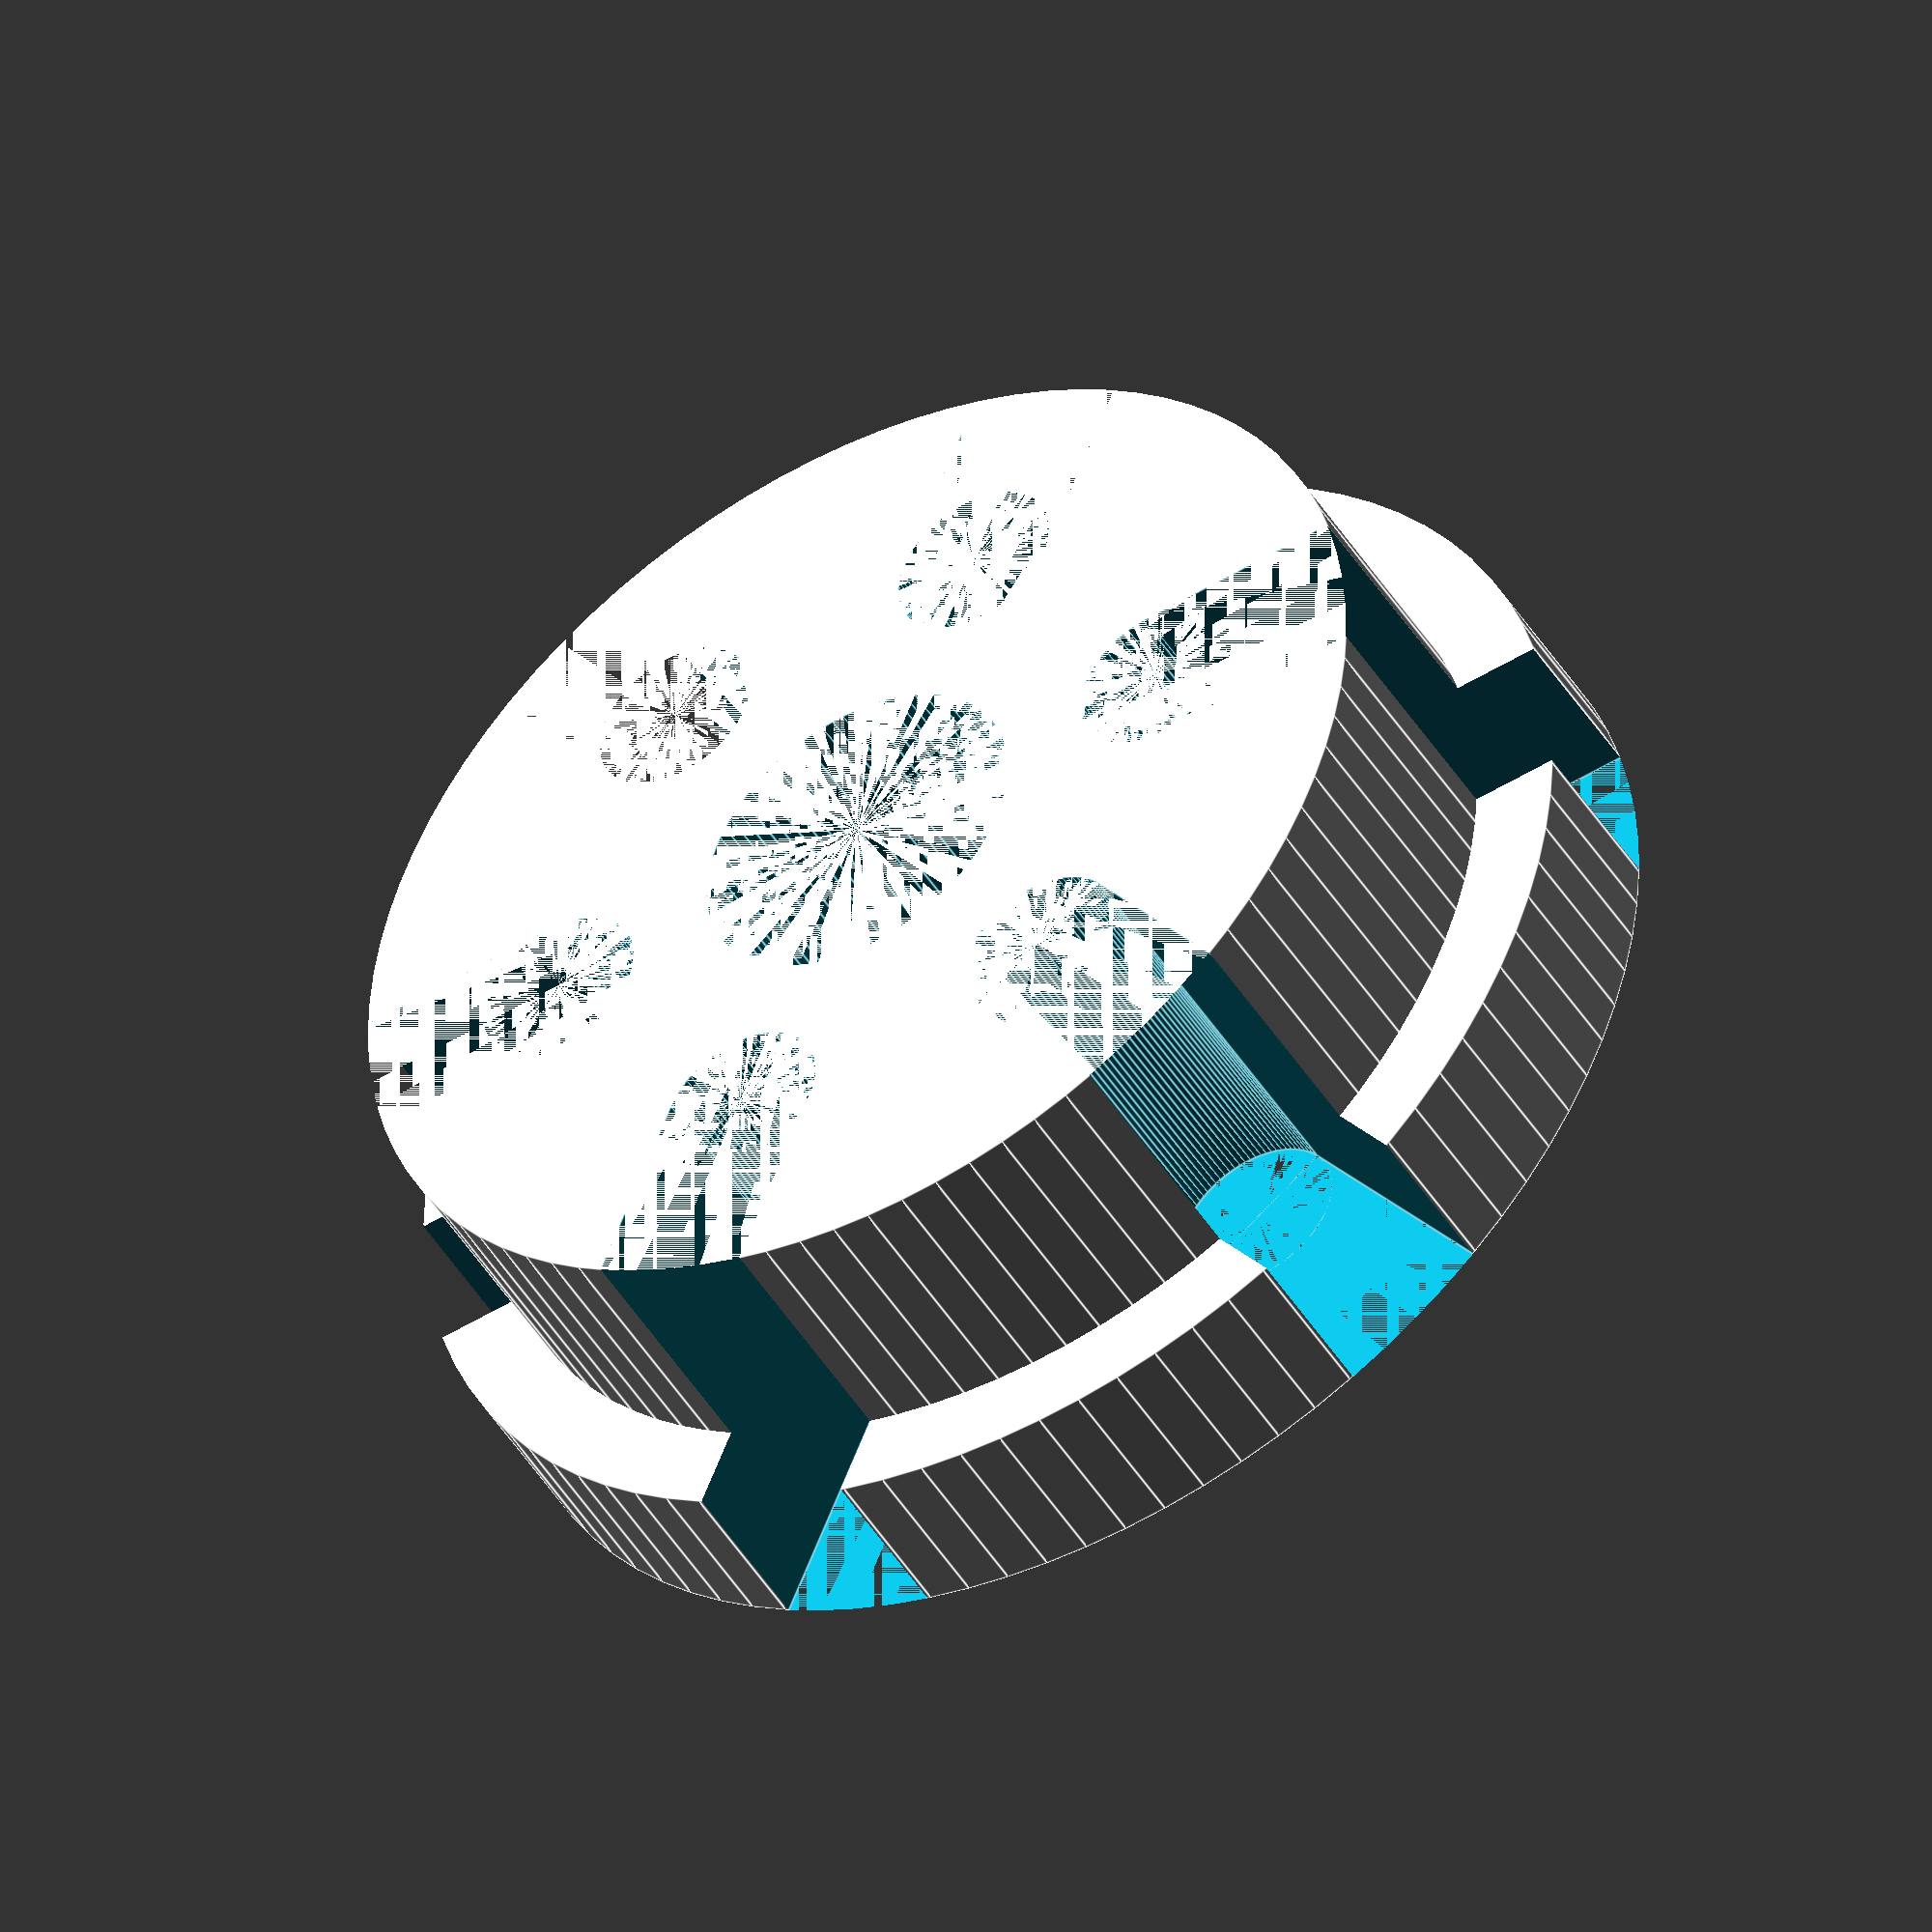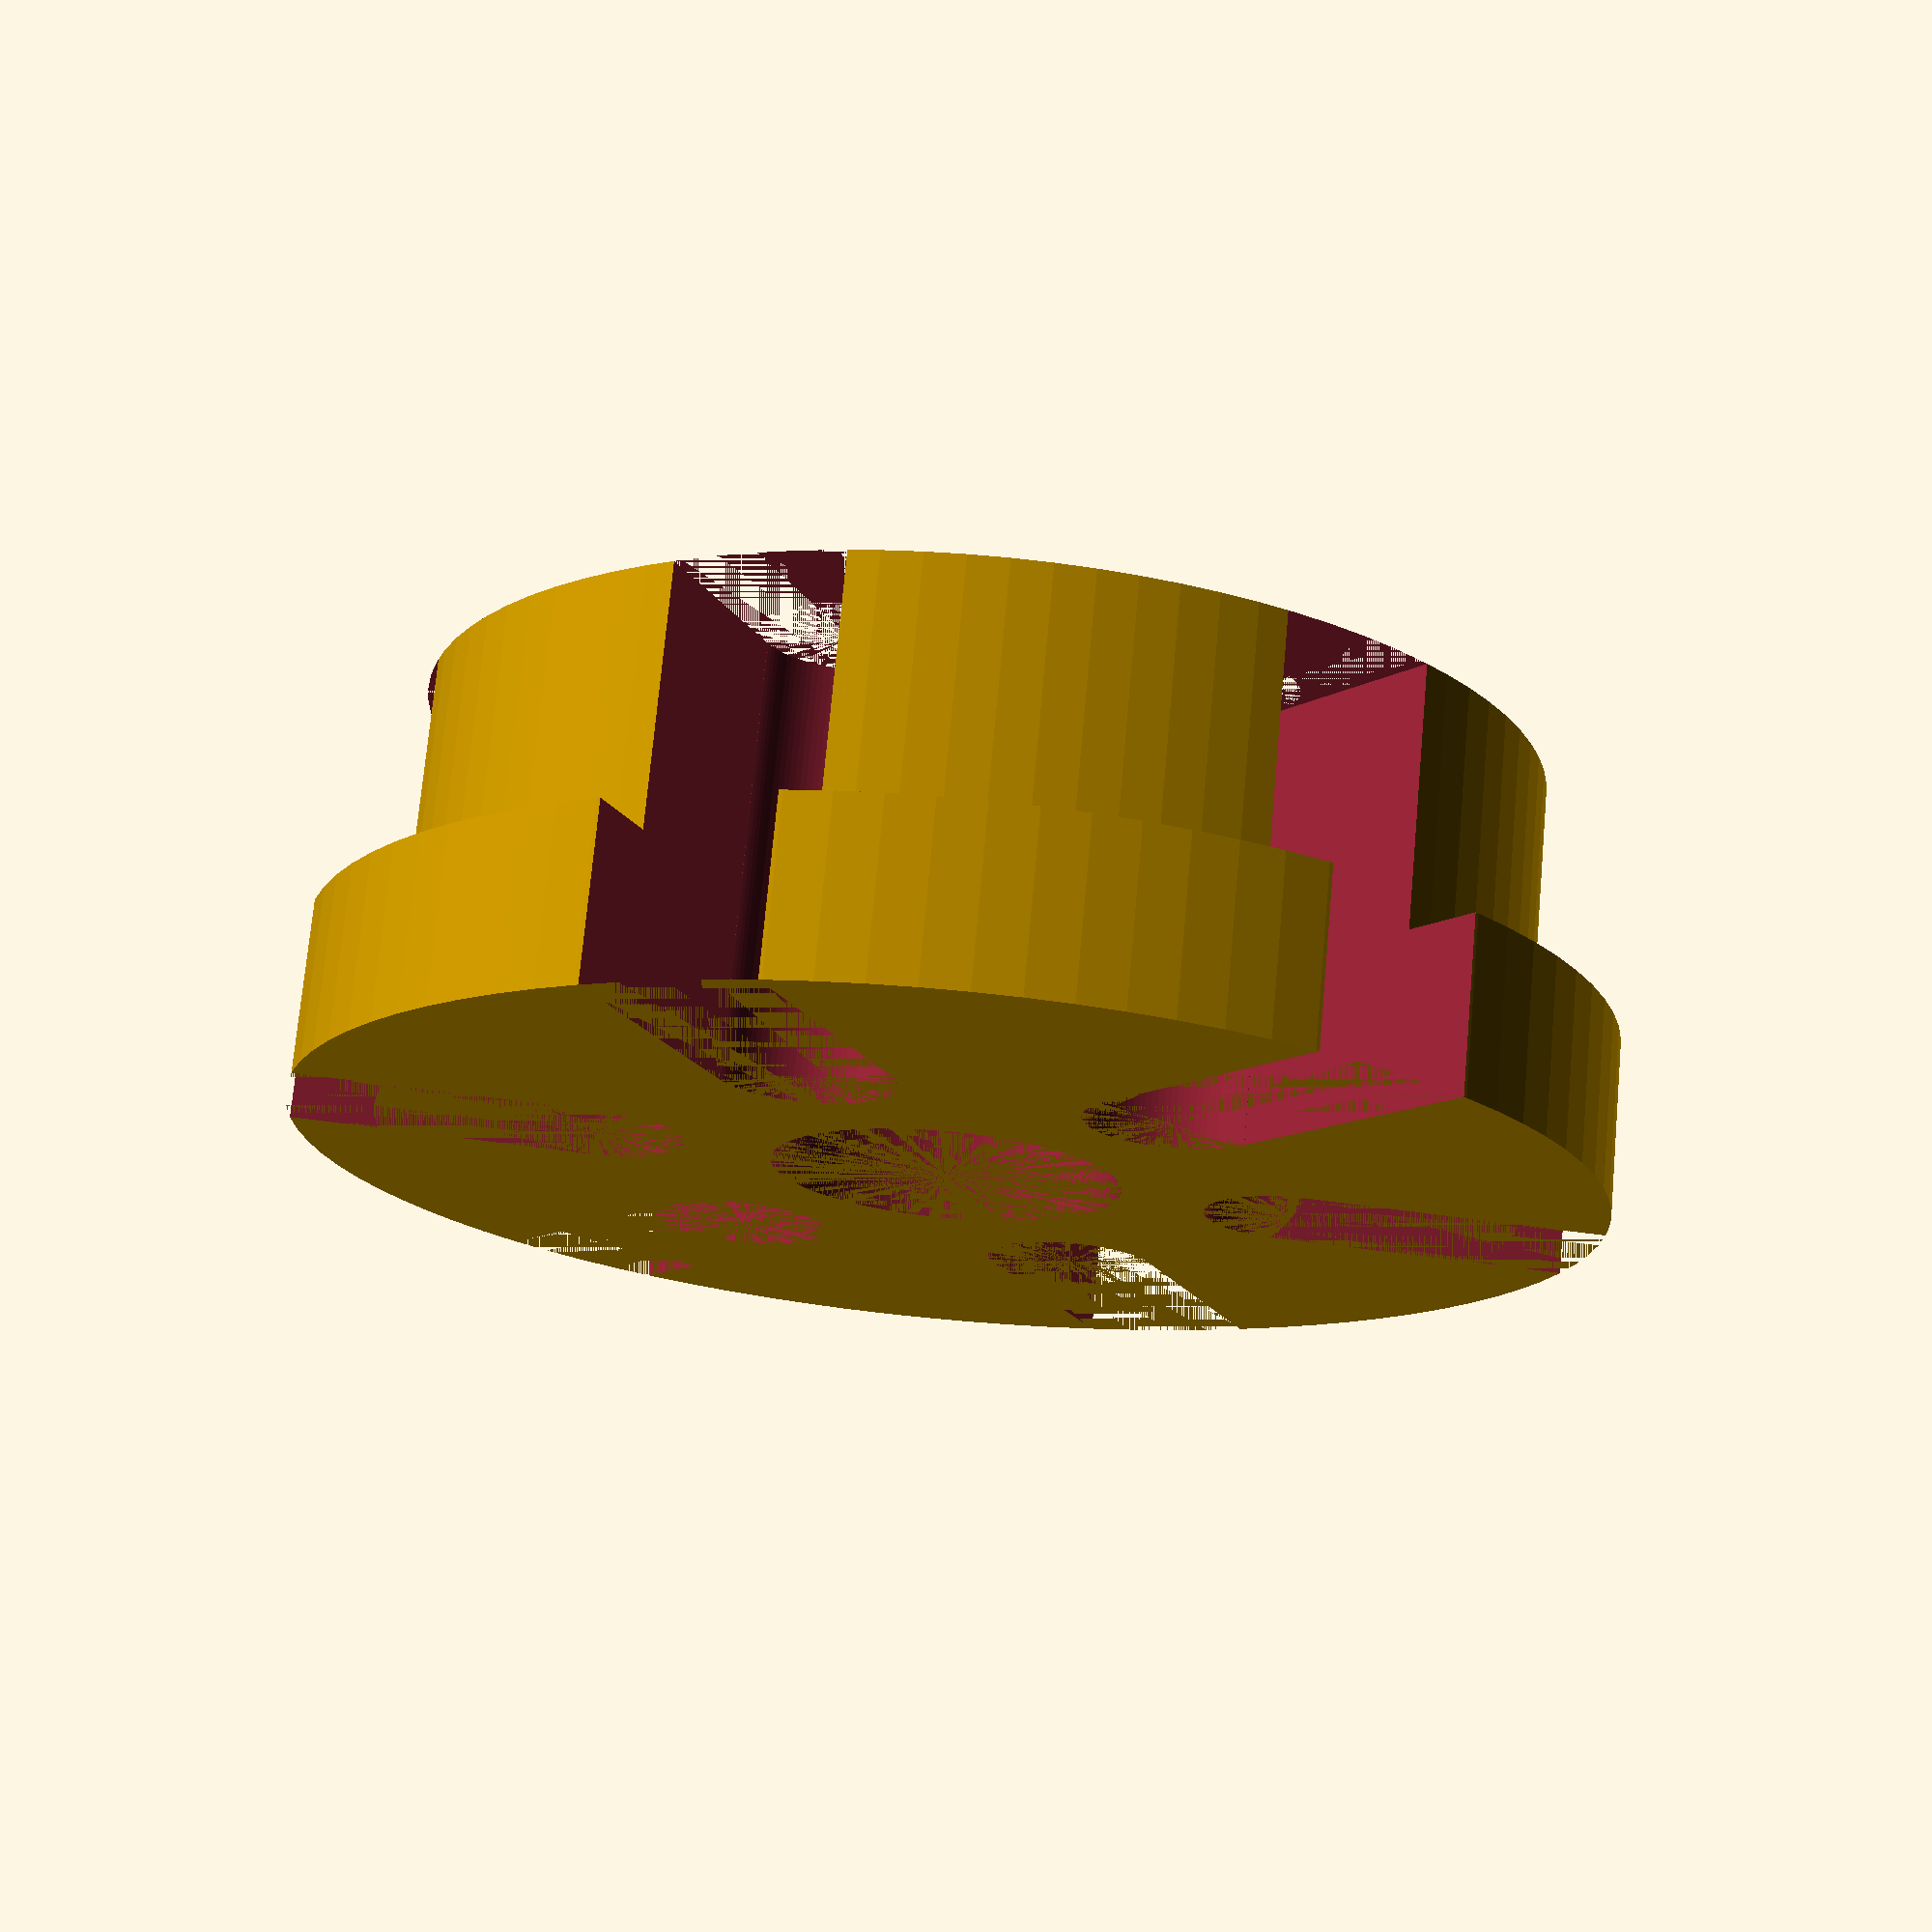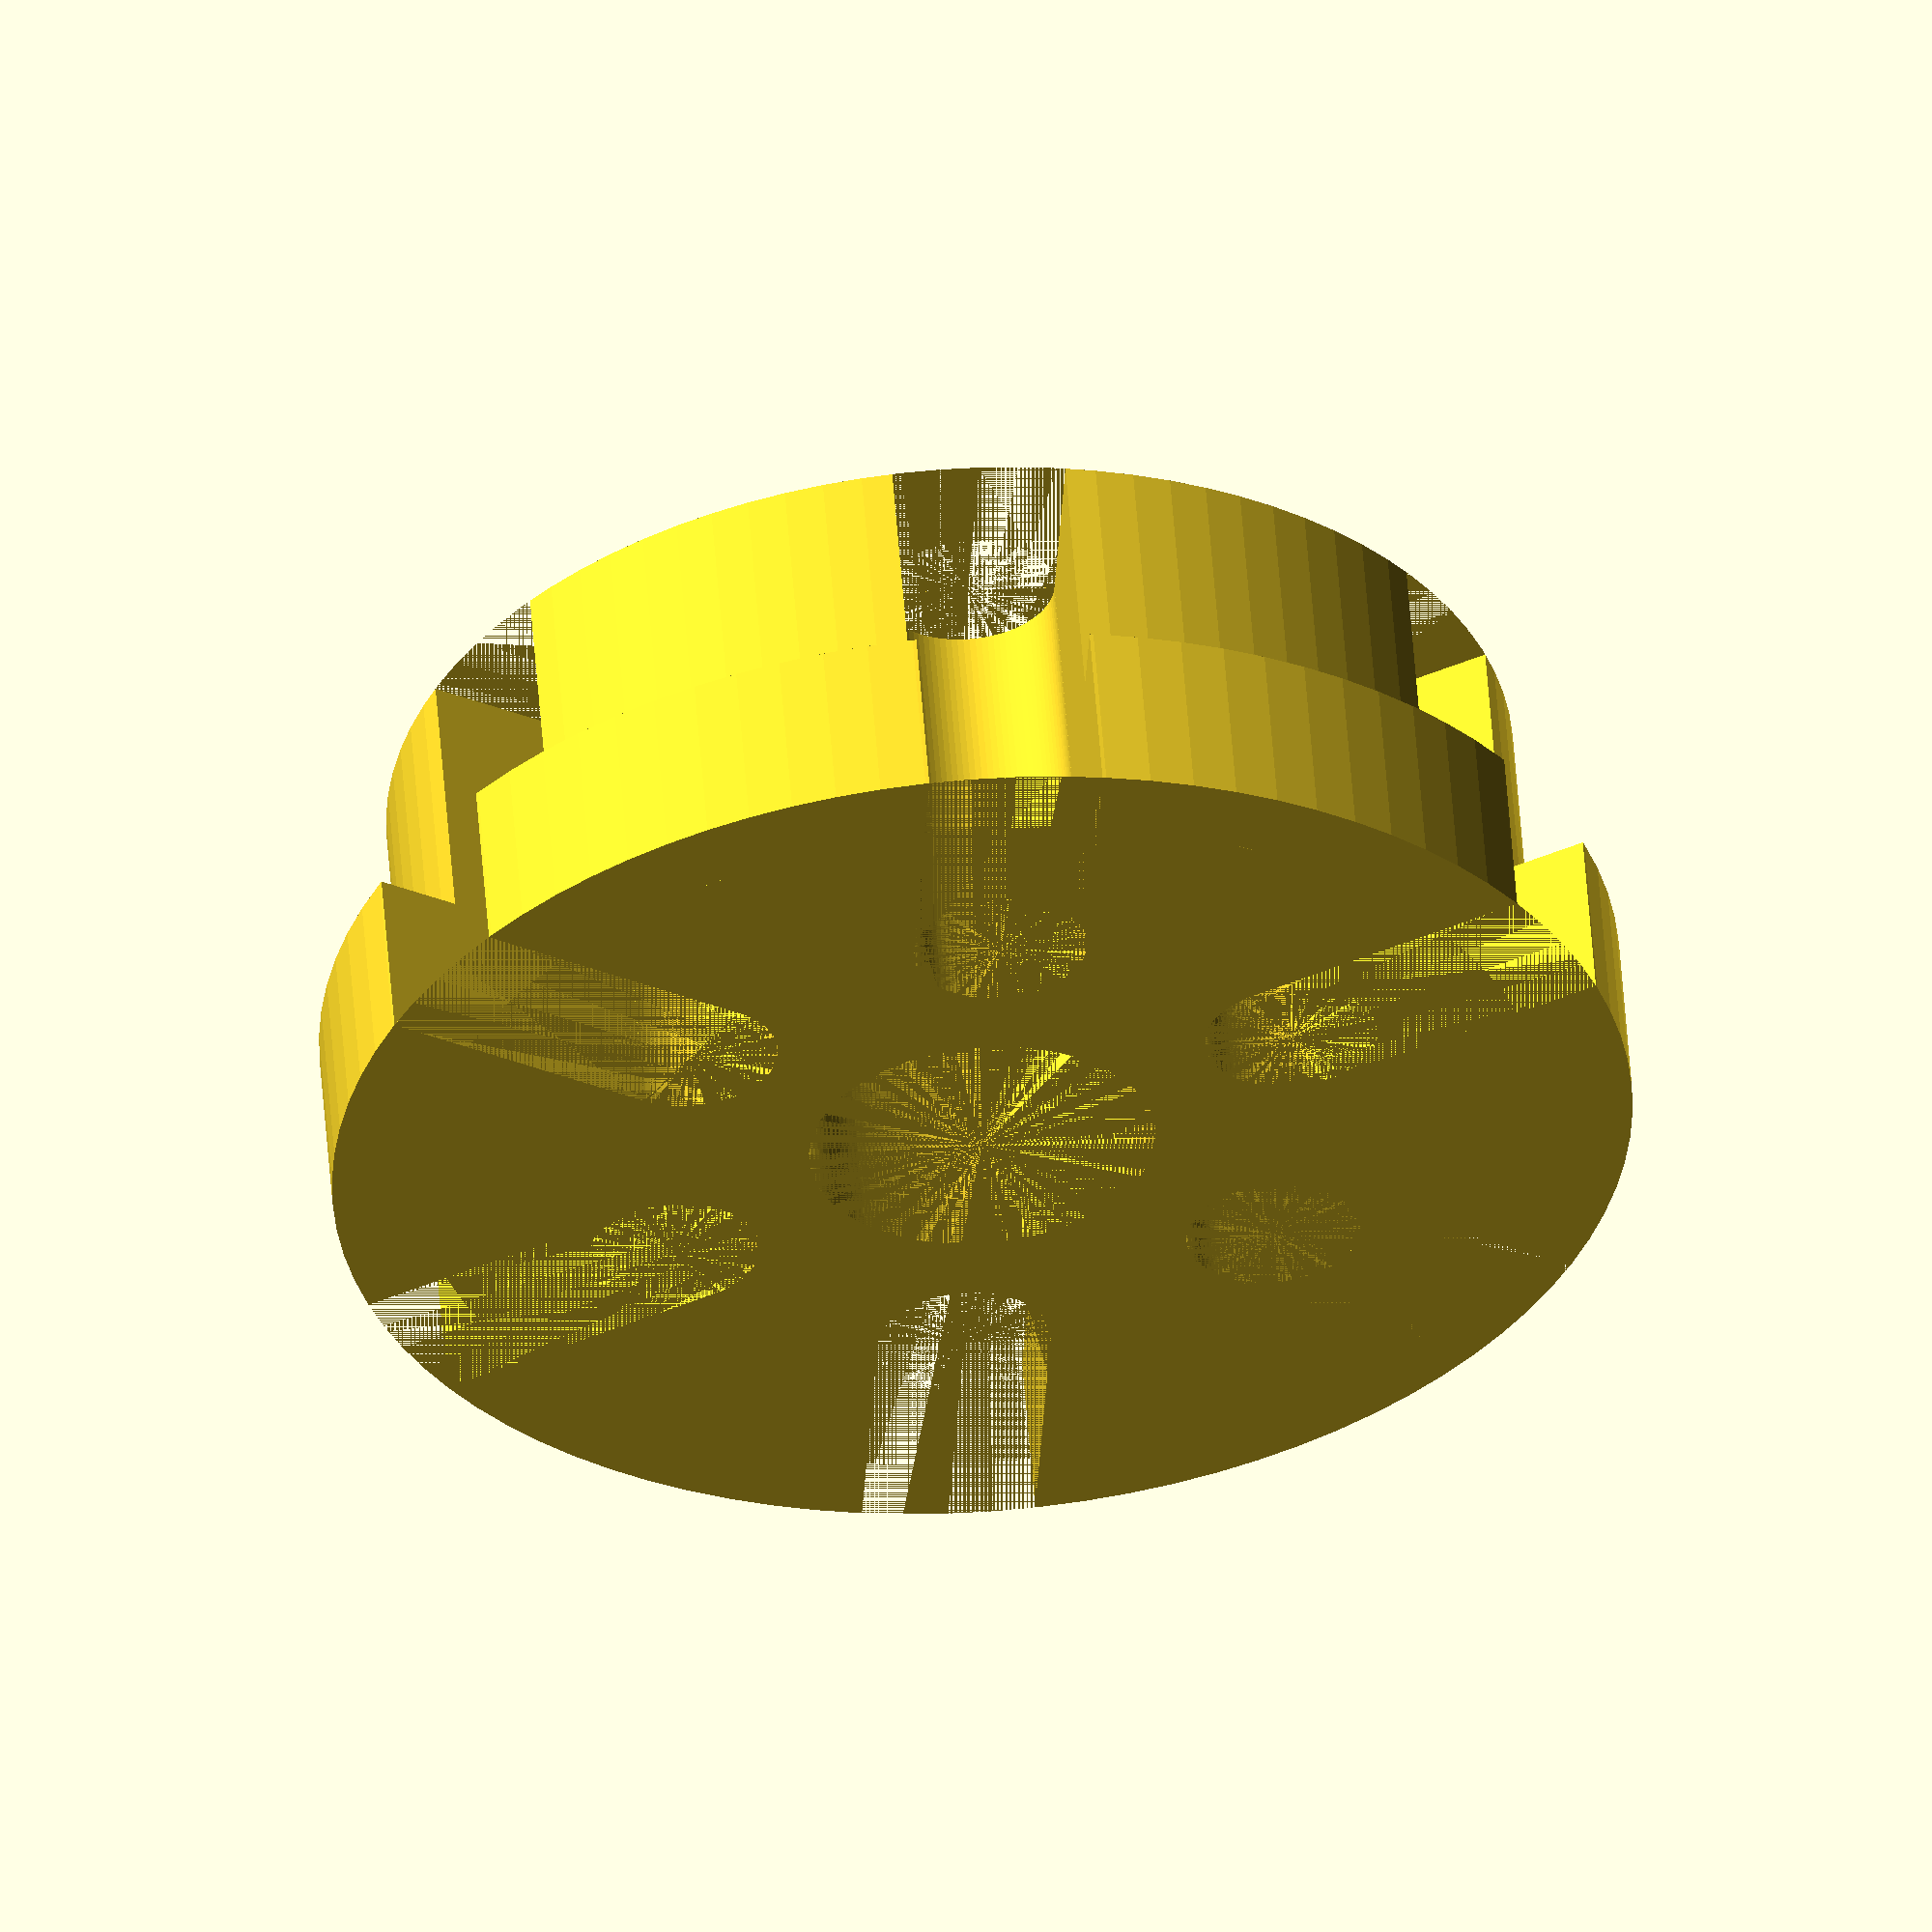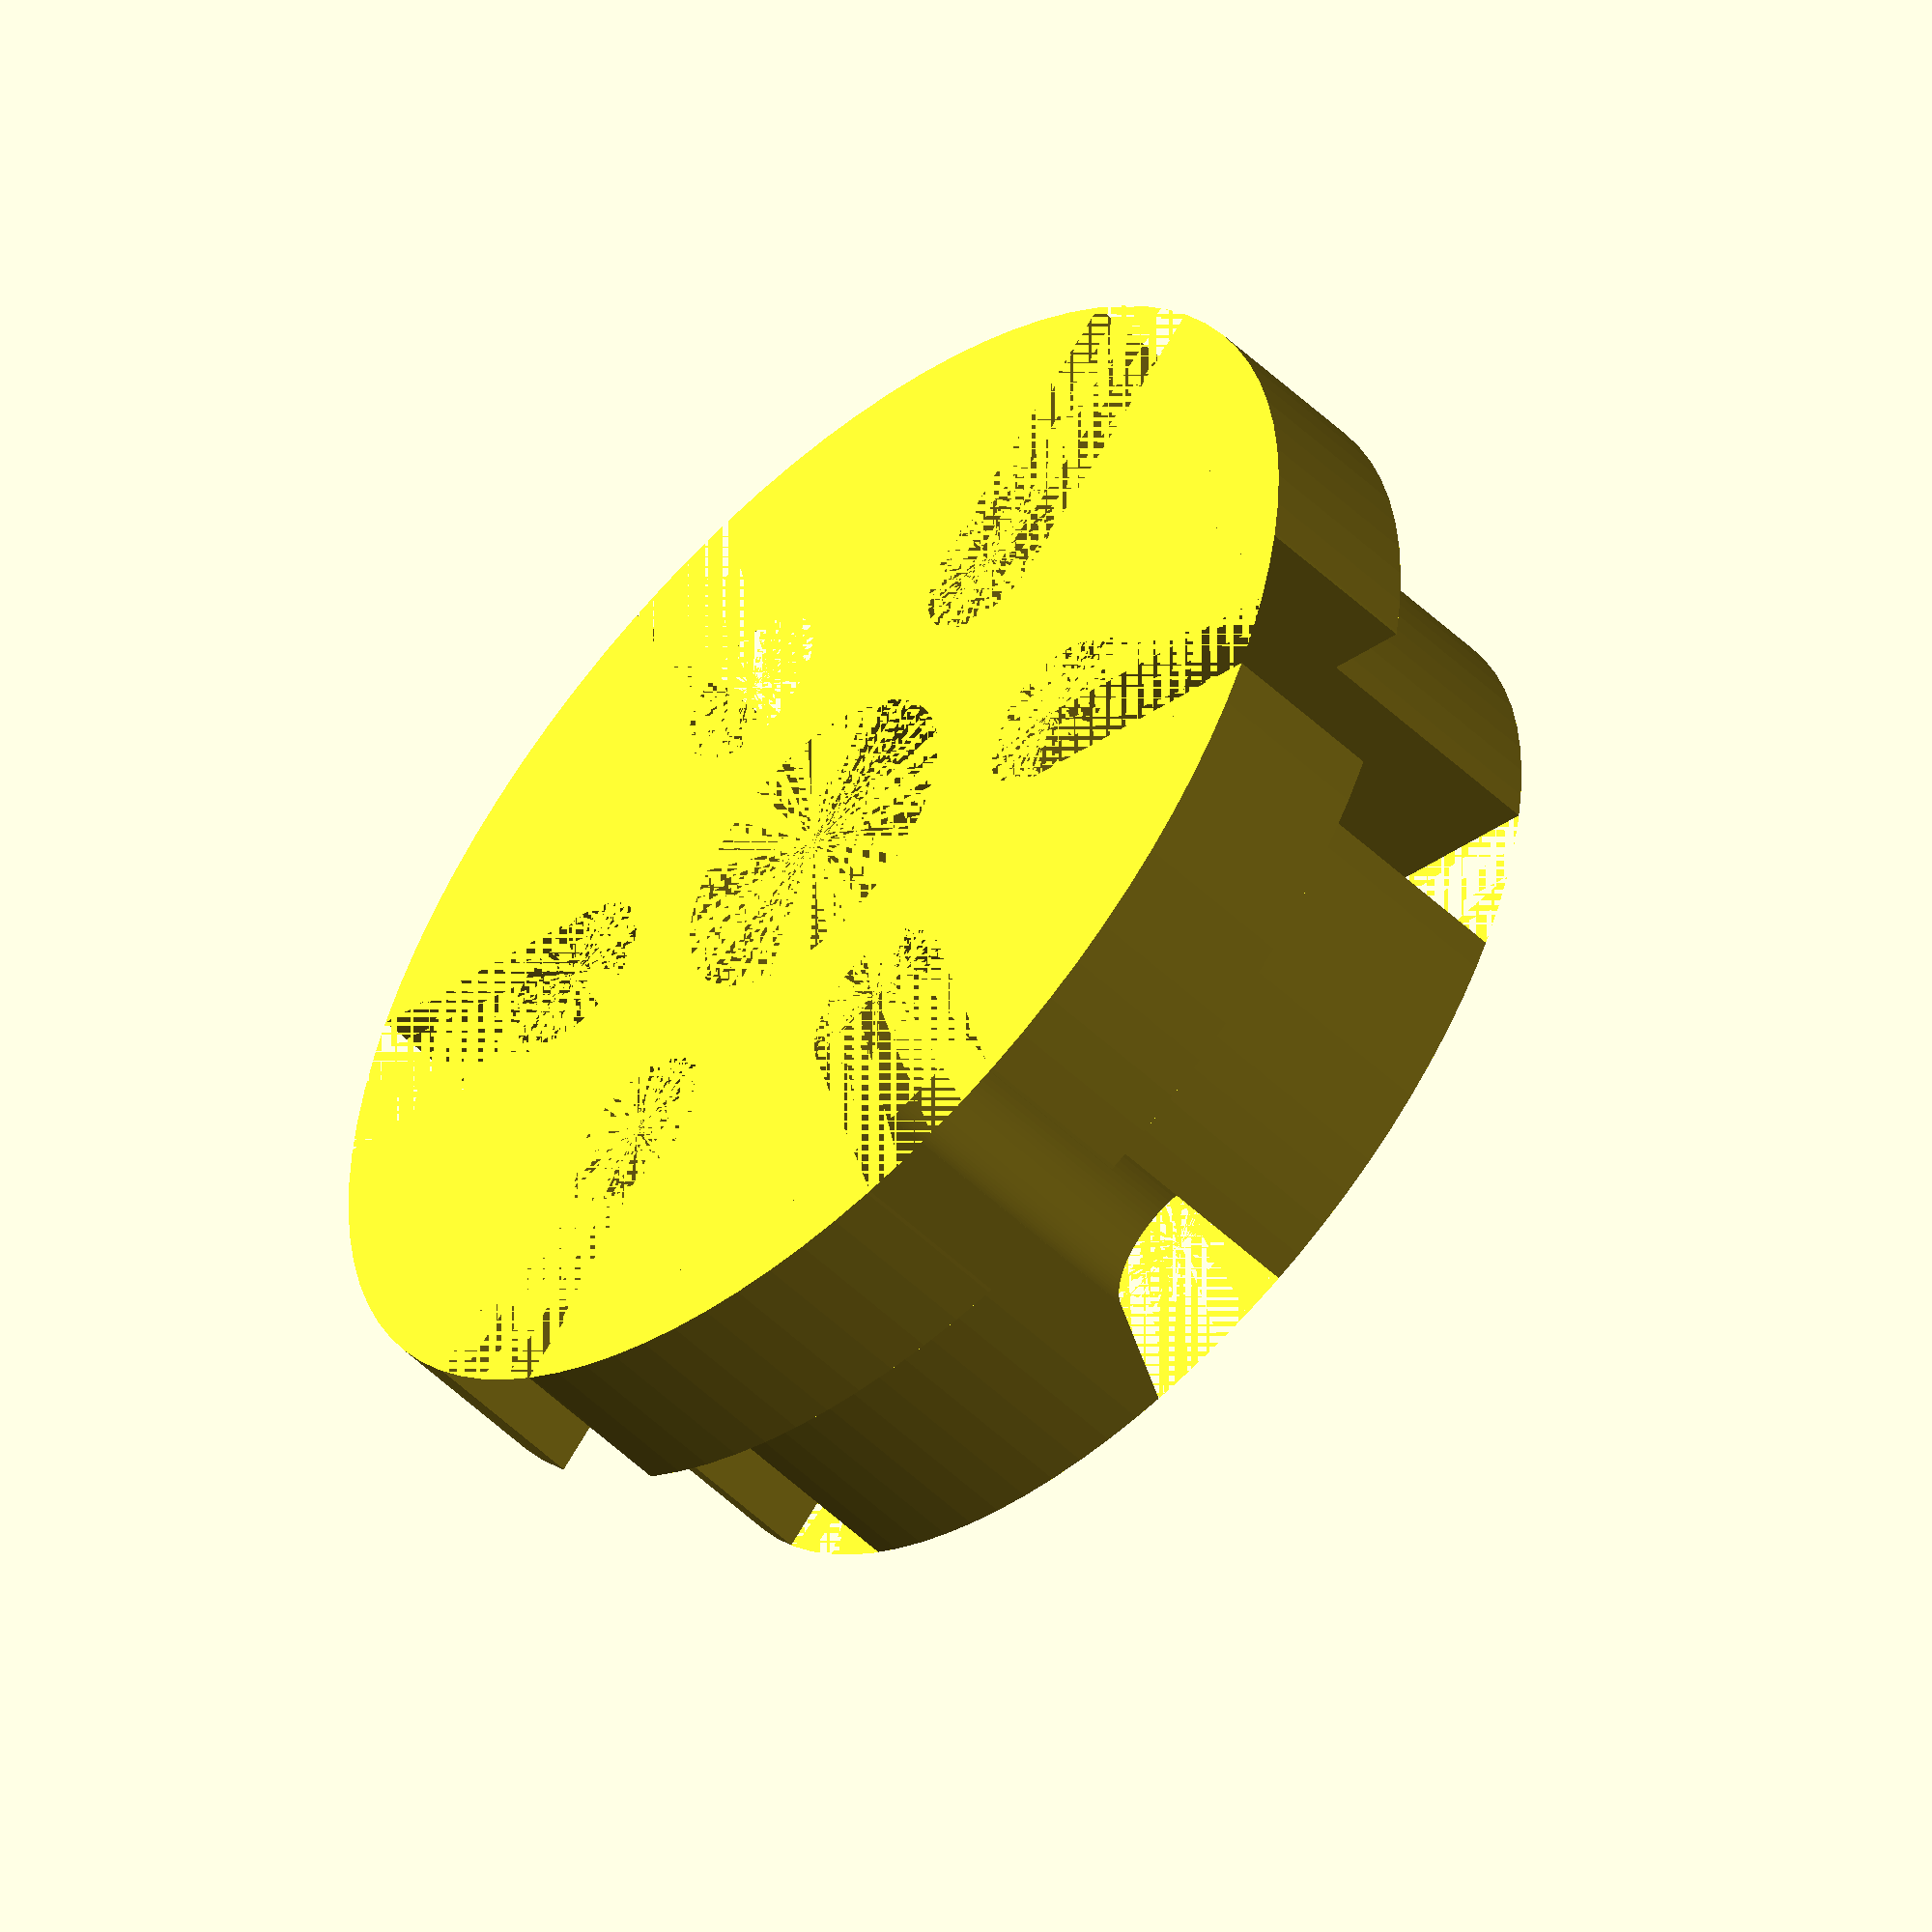
<openscad>
$fn = 90;

H = 10;
D = 26;

difference() {
    union() {
        cylinder(h=H, d=D);	
        cylinder(h=4, d=D+4);
    }
	cylinder(h=H, d=8);
	for(r=[0:5]) {
		rotate([0, 0, 60*r]) {
			//translate([D/2, 0, 0,]) cylinder(h=H, d=8);
            translate([8, 0, 0]) cylinder(h=H, d=4);
            translate([8, -2, 0]) cube(size=[10, 4, H]);
                
		}
	}
}


</openscad>
<views>
elev=226.4 azim=232.8 roll=149.9 proj=o view=edges
elev=286.7 azim=51.9 roll=185.2 proj=p view=wireframe
elev=124.2 azim=87.0 roll=4.3 proj=o view=wireframe
elev=52.7 azim=104.6 roll=224.5 proj=o view=solid
</views>
